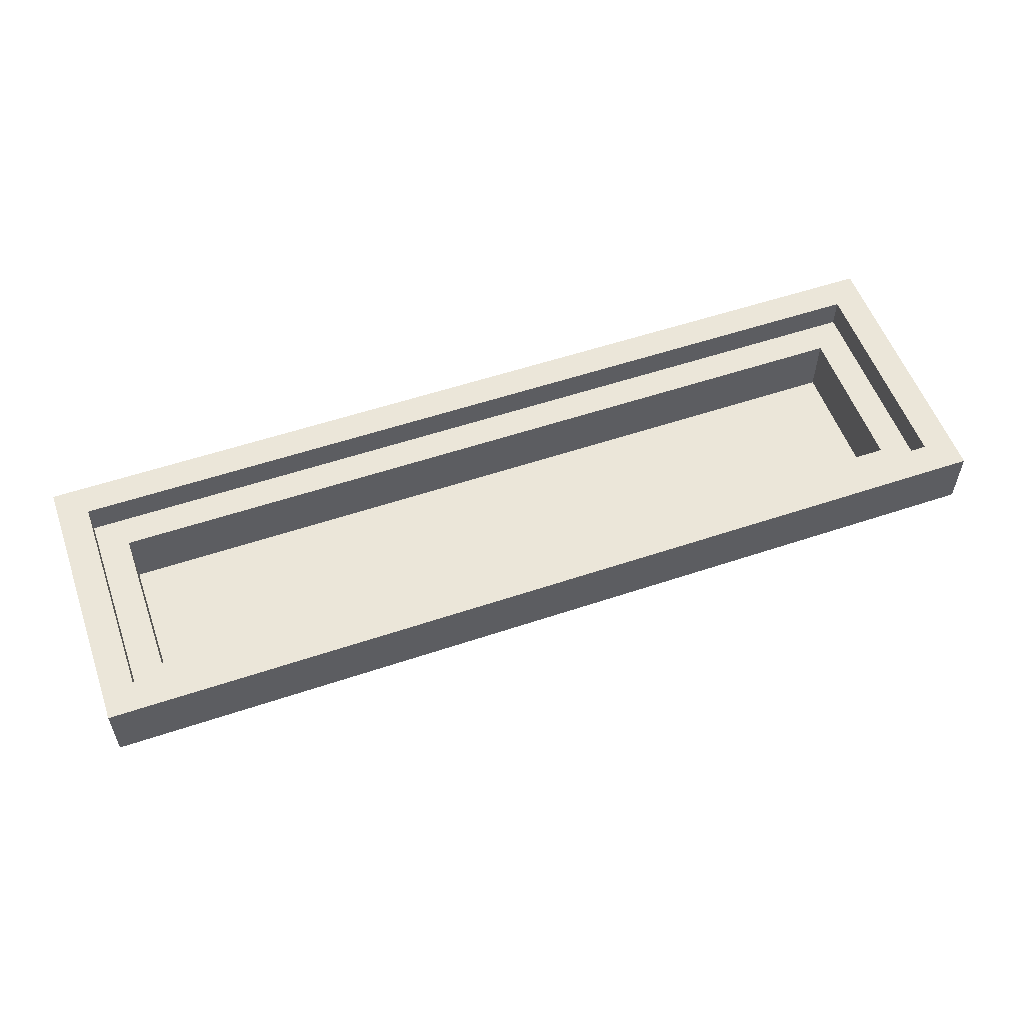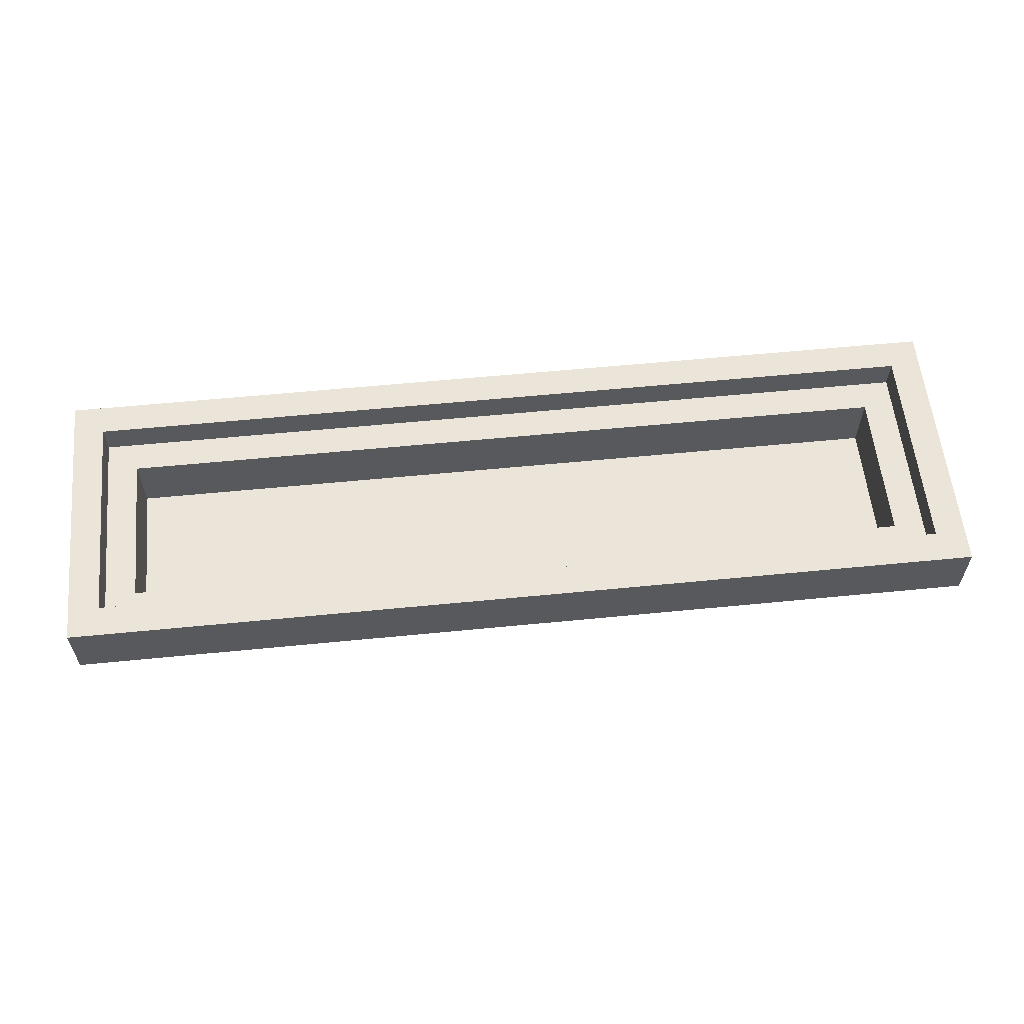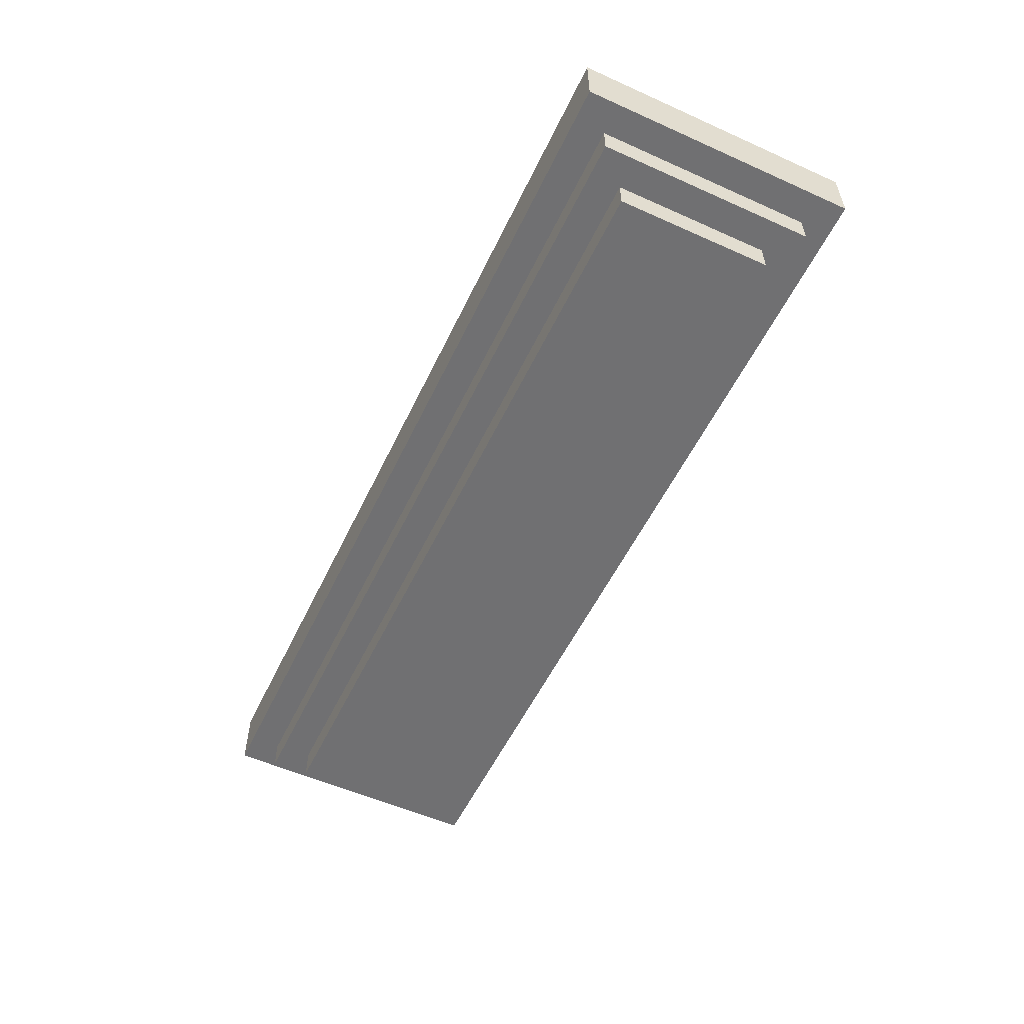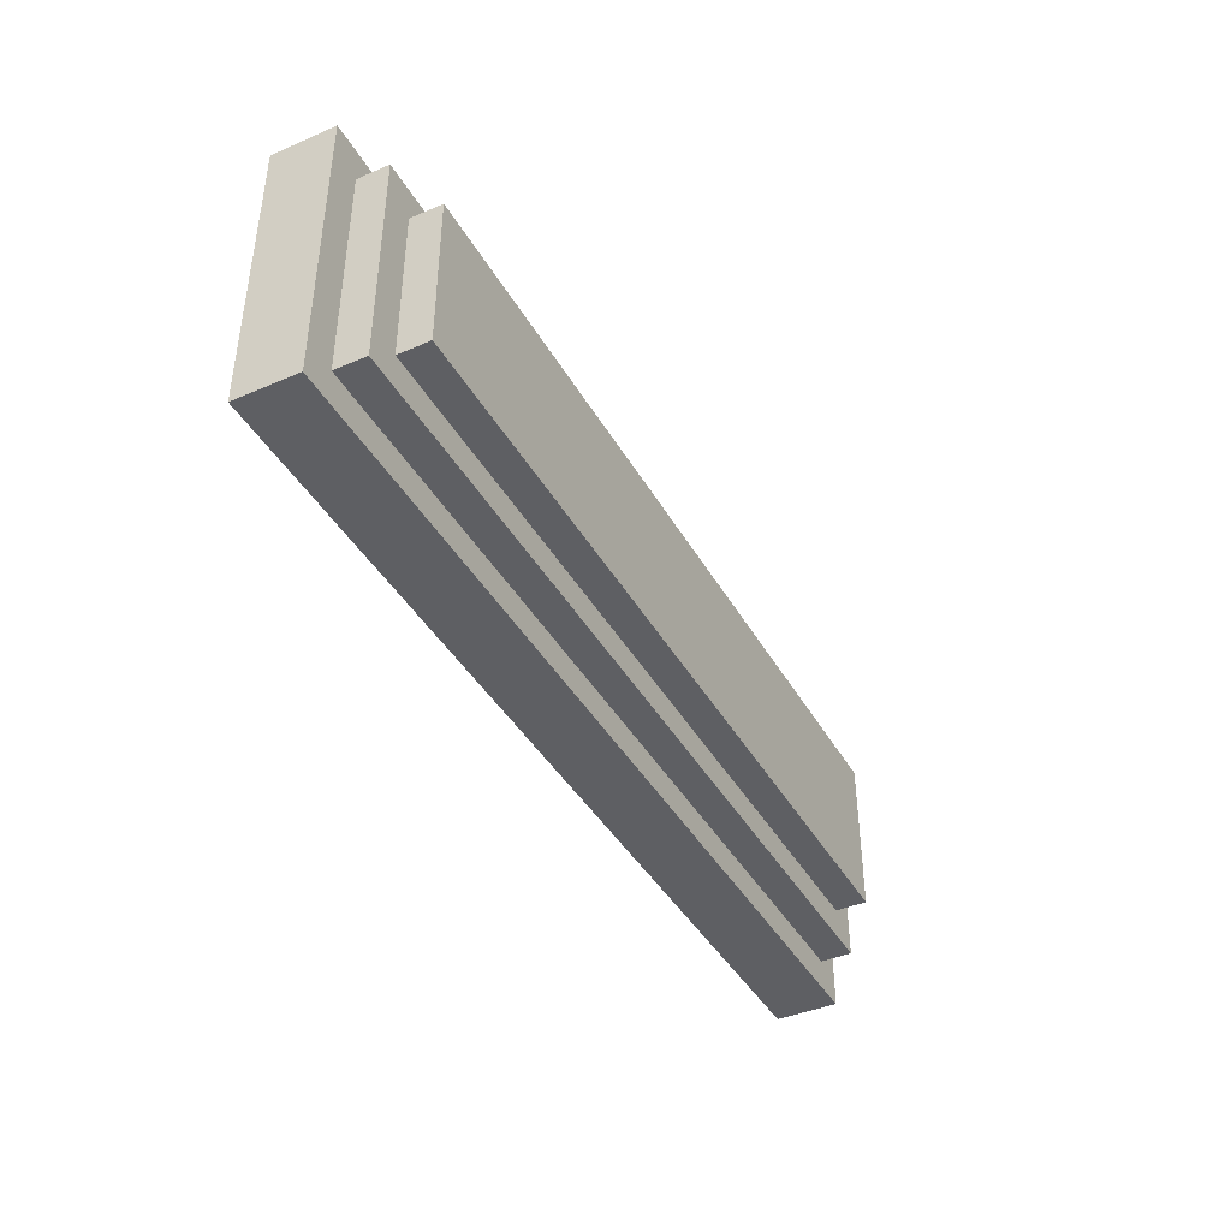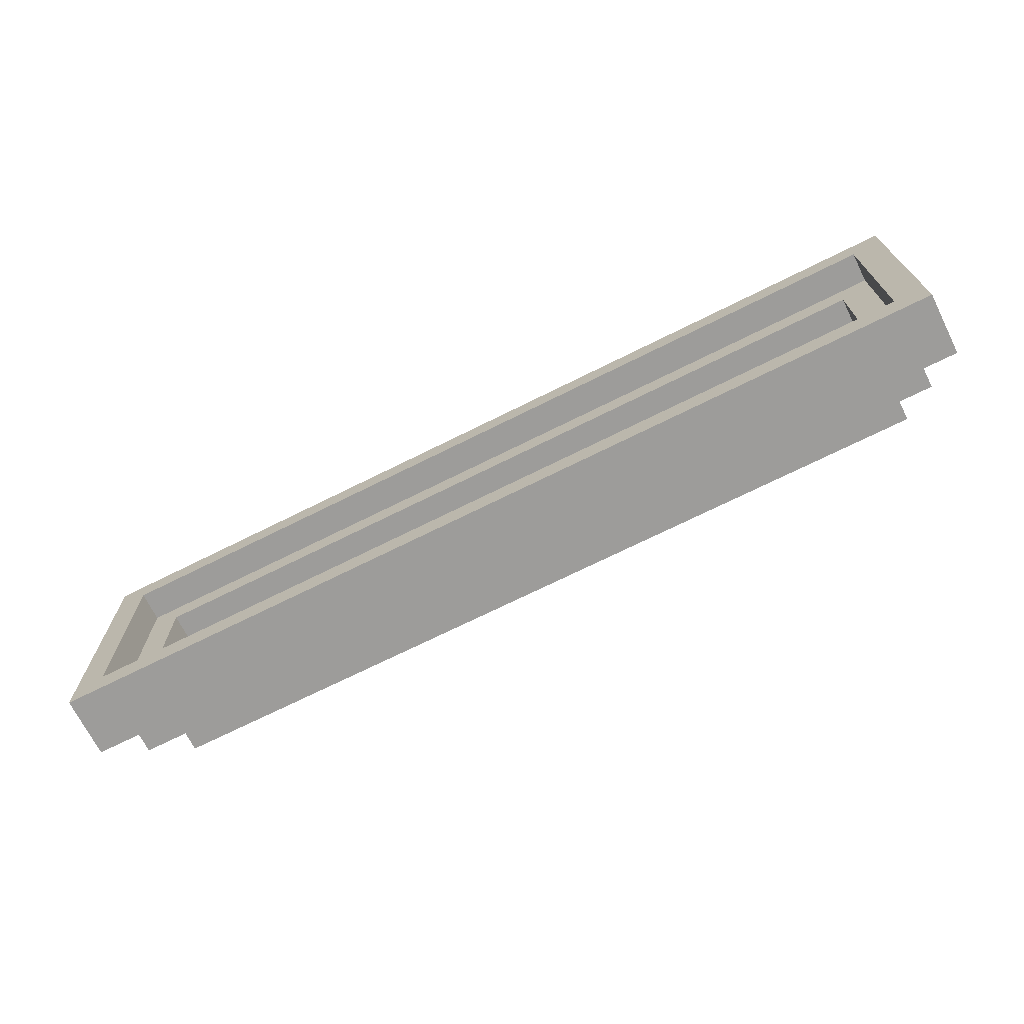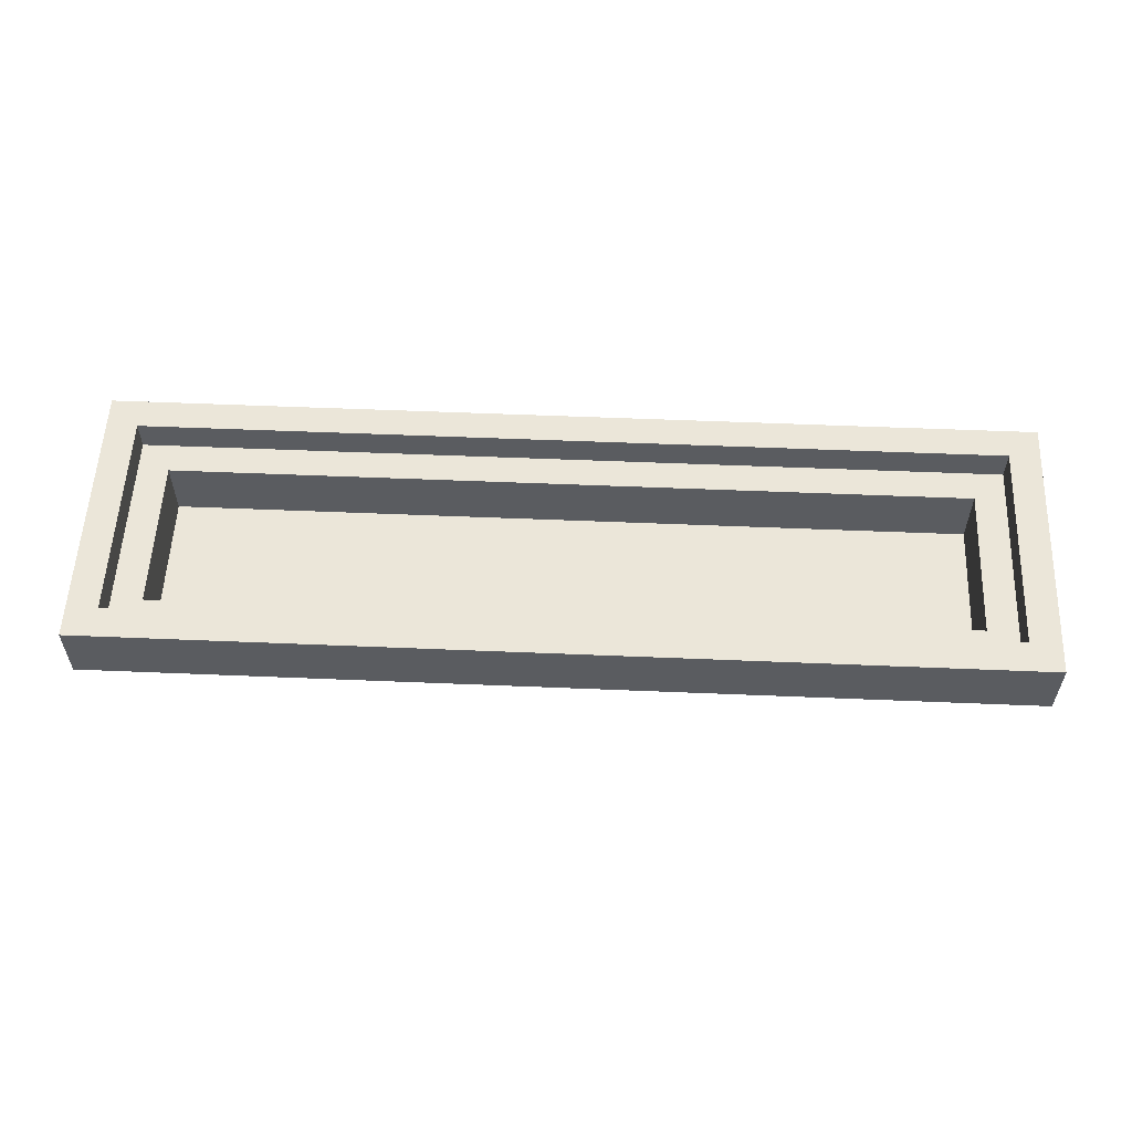
<metadata>
{"format":"obj","ext":"obj","renderer":"f3d","projection":"perspective","resolution":1024,"background":"white","views":[{"elev":55.2,"azim":-19.5,"up":"+Y"},{"elev":58.8,"azim":174.2,"up":"+Y"},{"elev":-55.0,"azim":-115.3,"up":"+Y"},{"elev":-41.2,"azim":-62.6,"up":"+Z"},{"elev":-70.2,"azim":-153.4,"up":"+Z"},{"elev":56.0,"azim":-177.5,"up":"+Y"}]}
</metadata>
<code>
o
v -1.5 0.2 0.4
v -1.5 0.2 -0.5
v -1.5 0.4 0.4
v -1.5 0.4 -0.5
v -1.4 0.1 0.3
v -1.4 0.1 -0.4
v -1.4 0.2 0.3
v -1.4 0.2 -0.4
v -1.3 0 0.2
v -1.3 0 -0.3
v -1.3 0.1 0.2
v -1.3 0.1 -0.3
v 1.3 0.1 0.2
v 1.3 0.1 -0.3
v 1.3 0.3 0.2
v 1.3 0.3 -0.3
v 1.4 0.3 0.3
v 1.4 0.3 -0.4
v 1.4 0.4 0.3
v 1.4 0.4 -0.4
v -1.4 0.3 0.3
v -1.4 0.3 -0.4
v -1.4 0.4 0.3
v -1.4 0.4 -0.4
v -1.3 0.1 0.2
v -1.3 0.1 -0.3
v -1.3 0.3 0.2
v -1.3 0.3 -0.3
v 1.3 0 0.2
v 1.3 0 -0.3
v 1.3 0.1 0.2
v 1.3 0.1 -0.3
v 1.4 0.1 0.3
v 1.4 0.1 -0.4
v 1.4 0.2 0.3
v 1.4 0.2 -0.4
v 1.5 0.2 0.4
v 1.5 0.2 -0.5
v 1.5 0.4 0.4
v 1.5 0.4 -0.5
v -1.5 0.2 0.4
v -1.5 0.4 0.4
v 1.5 0.2 0.4
v 1.5 0.4 0.4
v -1.4 0.1 0.3
v -1.4 0.2 0.3
v 1.4 0.1 0.3
v 1.4 0.2 0.3
v -1.3 0 0.2
v -1.3 0.1 0.2
v 1.3 0 0.2
v 1.3 0.1 0.2
v -1.3 0.1 -0.3
v -1.3 0.3 -0.3
v 1.3 0.1 -0.3
v 1.3 0.3 -0.3
v -1.4 0.3 -0.4
v -1.4 0.4 -0.4
v 1.4 0.3 -0.4
v 1.4 0.4 -0.4
v -1.4 0.3 0.3
v -1.4 0.4 0.3
v 1.4 0.3 0.3
v 1.4 0.4 0.3
v -1.3 0.1 0.2
v -1.3 0.3 0.2
v 1.3 0.1 0.2
v 1.3 0.3 0.2
v -1.3 0 -0.3
v -1.3 0.1 -0.3
v 1.3 0 -0.3
v 1.3 0.1 -0.3
v -1.4 0.1 -0.4
v -1.4 0.2 -0.4
v 1.4 0.1 -0.4
v 1.4 0.2 -0.4
v -1.5 0.2 -0.5
v -1.5 0.4 -0.5
v 1.5 0.2 -0.5
v 1.5 0.4 -0.5
v -1.3 0 0.2
v 1.3 0 0.2
v -1.3 0 -0.3
v 1.3 0 -0.3
v -1.4 0.1 0.3
v 1.4 0.1 0.3
v -1.3 0.1 0.2
v 1.3 0.1 0.2
v -1.3 0.1 -0.3
v 1.3 0.1 -0.3
v -1.4 0.1 -0.4
v 1.4 0.1 -0.4
v -1.5 0.2 0.4
v 1.5 0.2 0.4
v -1.4 0.2 0.3
v 1.4 0.2 0.3
v -1.4 0.2 -0.4
v 1.4 0.2 -0.4
v -1.5 0.2 -0.5
v 1.5 0.2 -0.5
v -1.3 0.1 0.2
v 1.3 0.1 0.2
v -1.3 0.1 -0.3
v 1.3 0.1 -0.3
v -1.4 0.3 0.3
v 1.4 0.3 0.3
v -1.3 0.3 0.2
v 1.3 0.3 0.2
v -1.3 0.3 -0.3
v 1.3 0.3 -0.3
v -1.4 0.3 -0.4
v 1.4 0.3 -0.4
v -1.5 0.4 0.4
v 1.5 0.4 0.4
v -1.4 0.4 0.3
v 1.4 0.4 0.3
v -1.4 0.4 -0.4
v 1.4 0.4 -0.4
v -1.5 0.4 -0.5
v 1.5 0.4 -0.5
f 3 2 1
f 4 2 3
f 7 6 5
f 8 6 7
f 11 10 9
f 12 10 11
f 15 14 13
f 16 14 15
f 19 18 17
f 20 18 19
f 21 22 23
f 23 22 24
f 25 26 27
f 27 26 28
f 29 30 31
f 31 30 32
f 33 34 35
f 35 34 36
f 37 38 39
f 39 38 40
f 43 42 41
f 44 42 43
f 47 46 45
f 48 46 47
f 51 50 49
f 52 50 51
f 55 54 53
f 56 54 55
f 59 58 57
f 60 58 59
f 61 62 63
f 63 62 64
f 65 66 67
f 67 66 68
f 69 70 71
f 71 70 72
f 73 74 75
f 75 74 76
f 77 78 79
f 79 78 80
f 83 82 81
f 84 82 83
f 87 86 85
f 88 86 87
f 89 87 85
f 90 86 88
f 91 89 85
f 91 90 89
f 92 86 90
f 92 90 91
f 95 94 93
f 96 94 95
f 97 95 93
f 98 94 96
f 99 97 93
f 99 98 97
f 100 94 98
f 100 98 99
f 101 102 103
f 103 102 104
f 105 106 107
f 107 106 108
f 105 107 109
f 108 106 110
f 105 109 111
f 109 110 111
f 110 106 112
f 111 110 112
f 113 114 115
f 115 114 116
f 113 115 117
f 116 114 118
f 113 117 119
f 117 118 119
f 118 114 120
f 119 118 120

</code>
